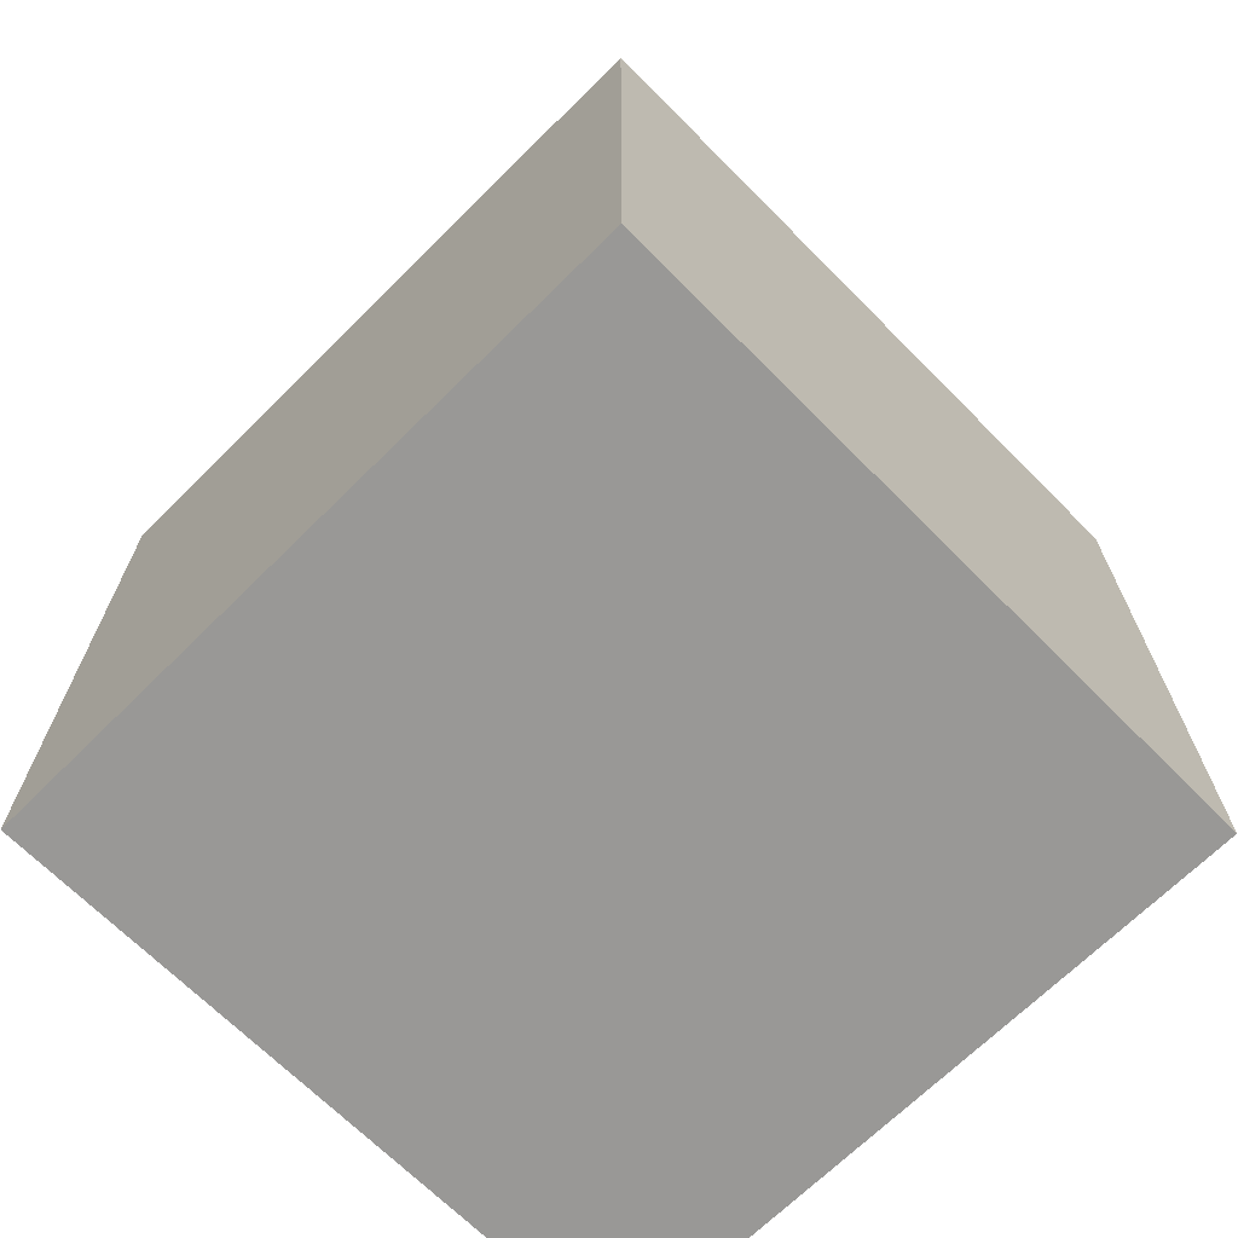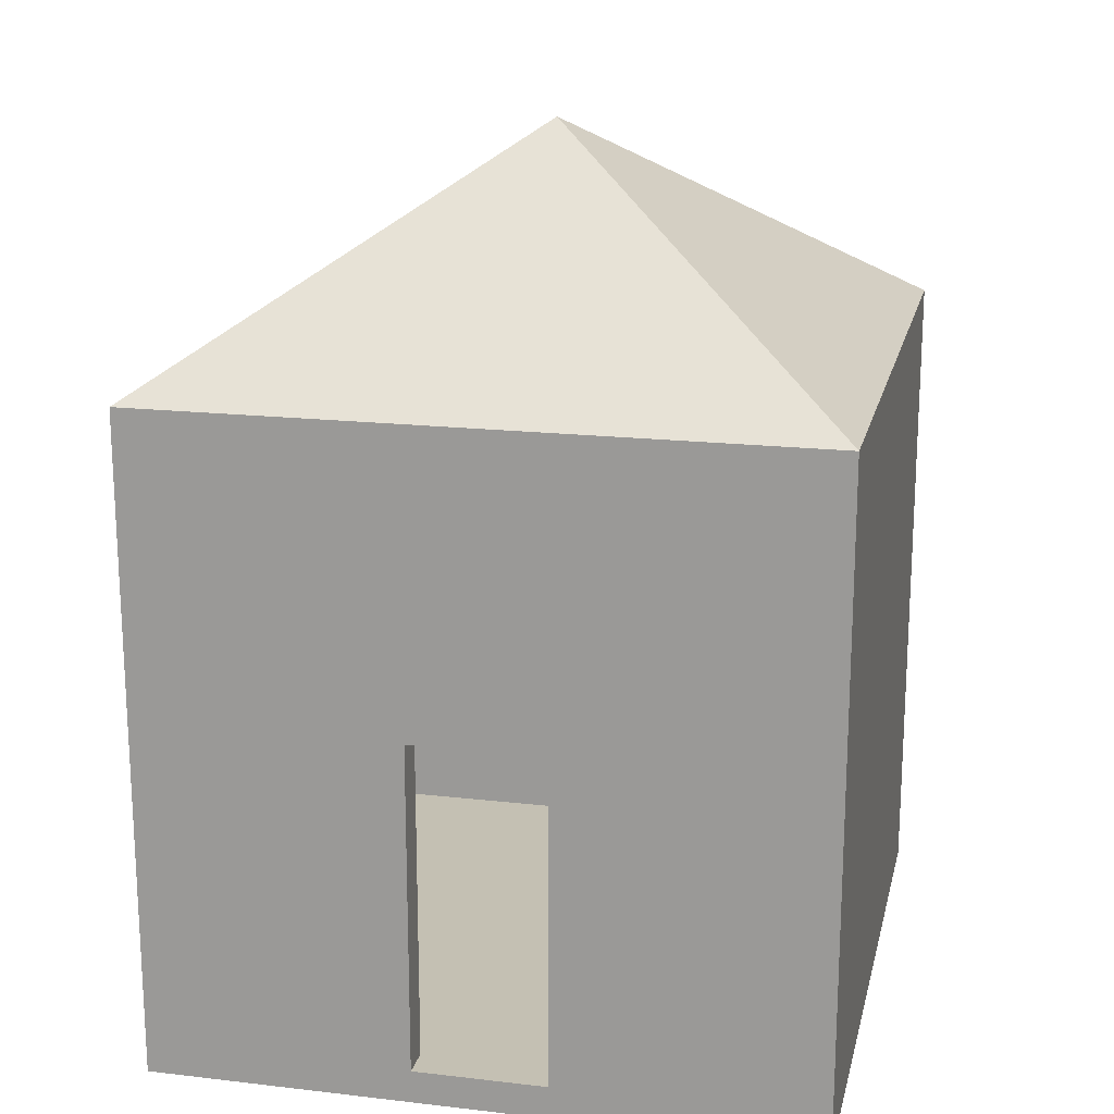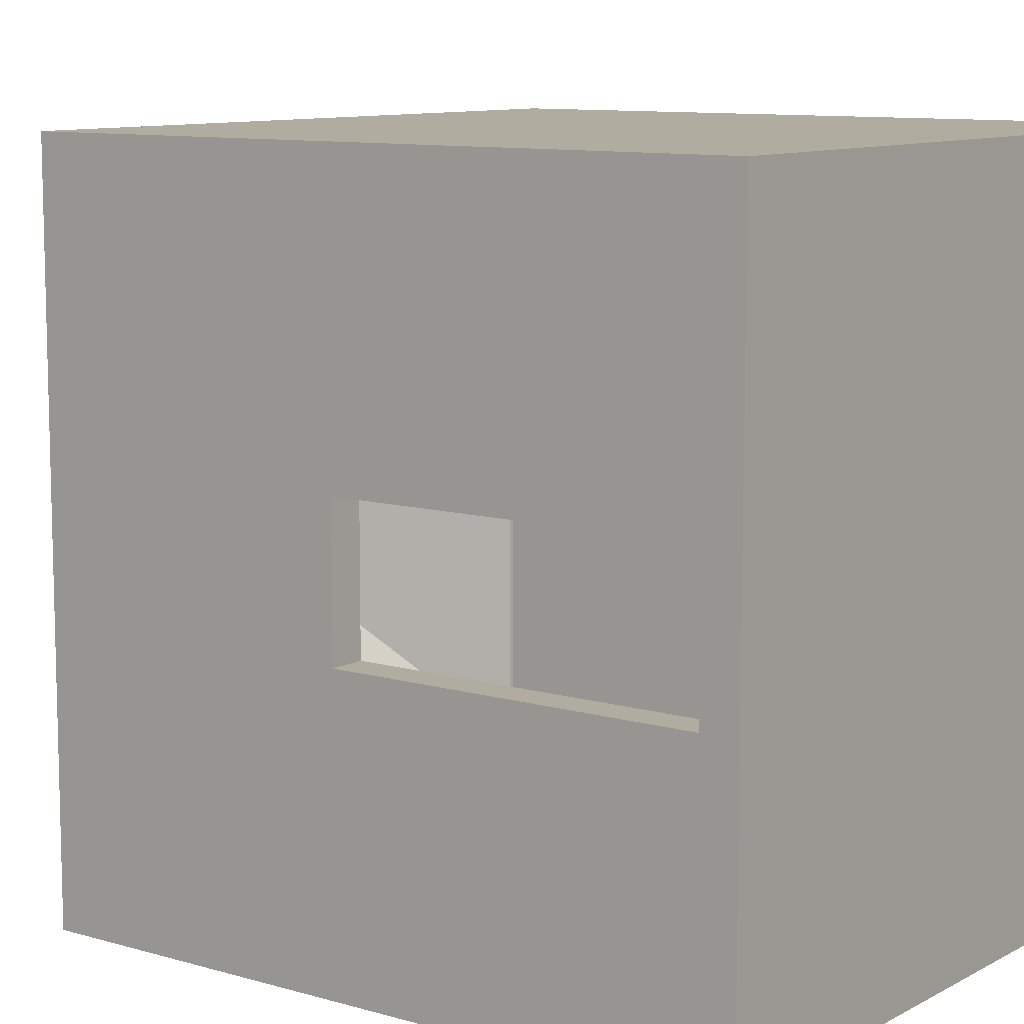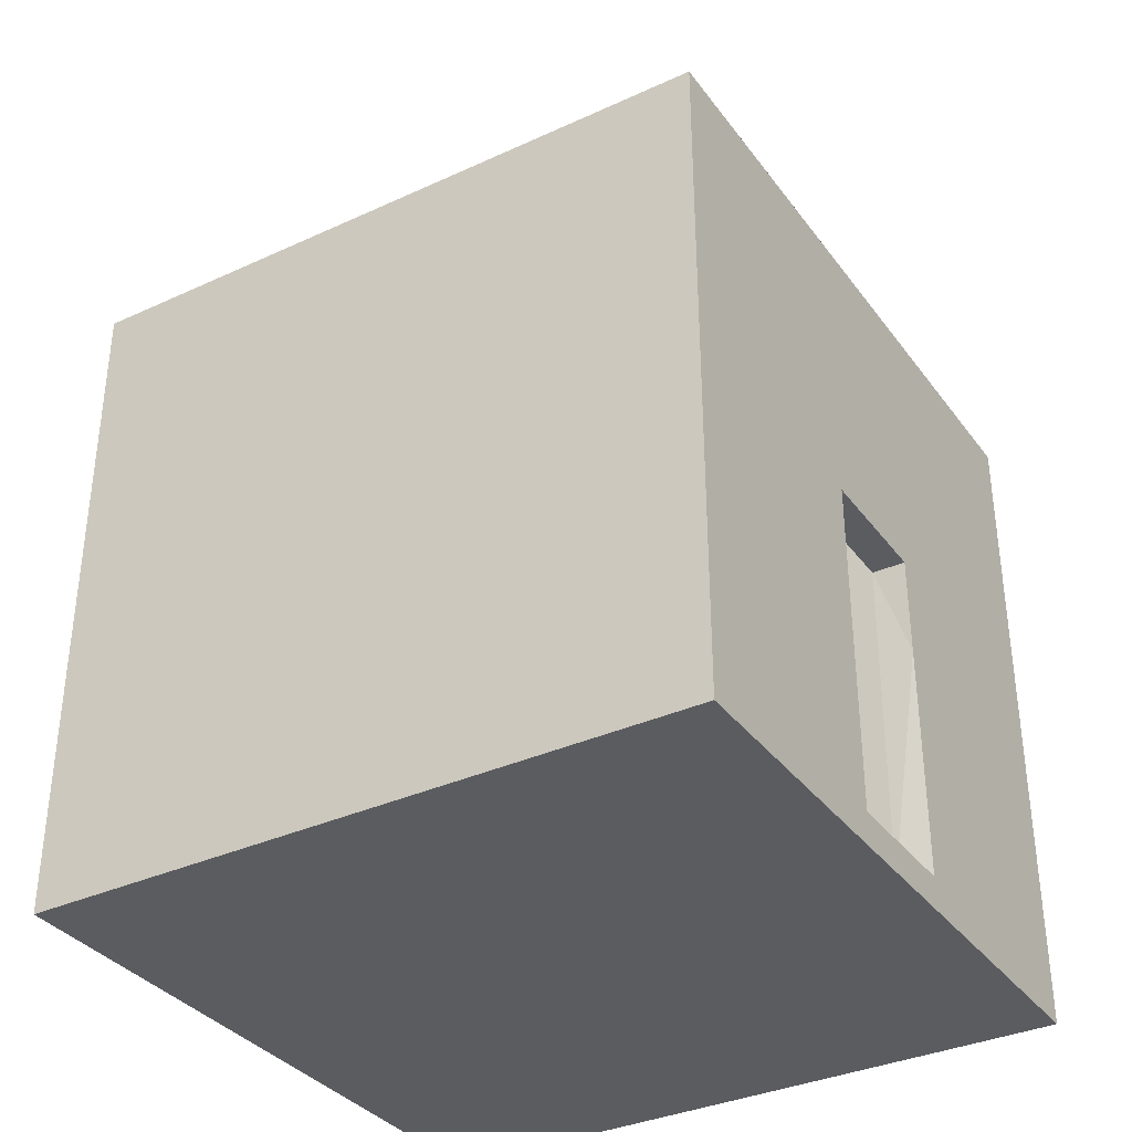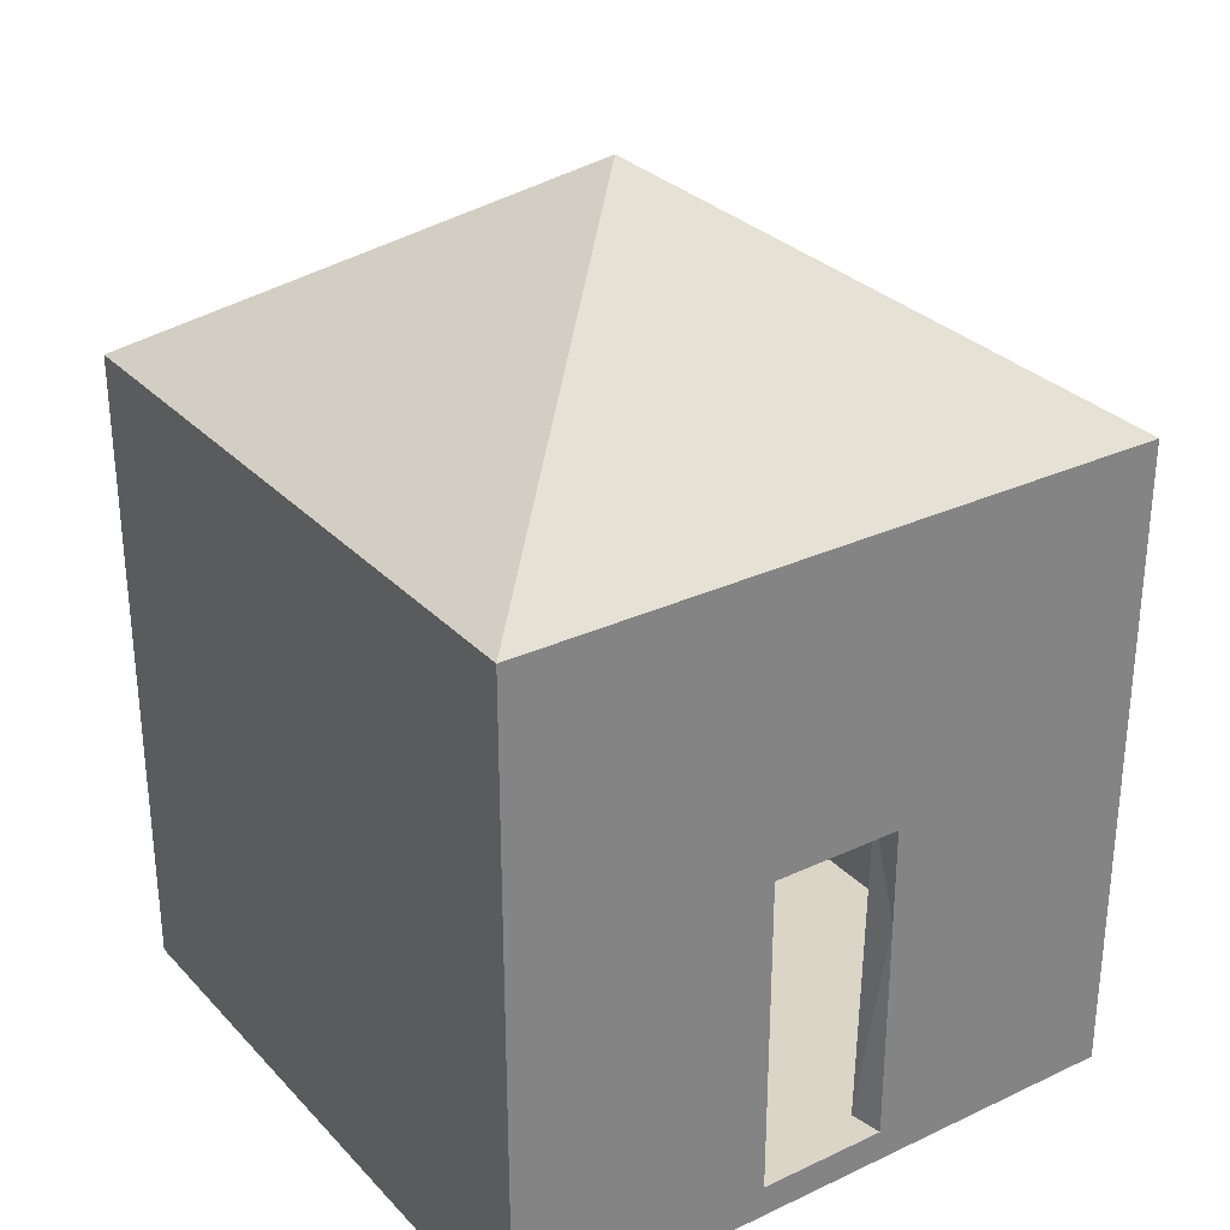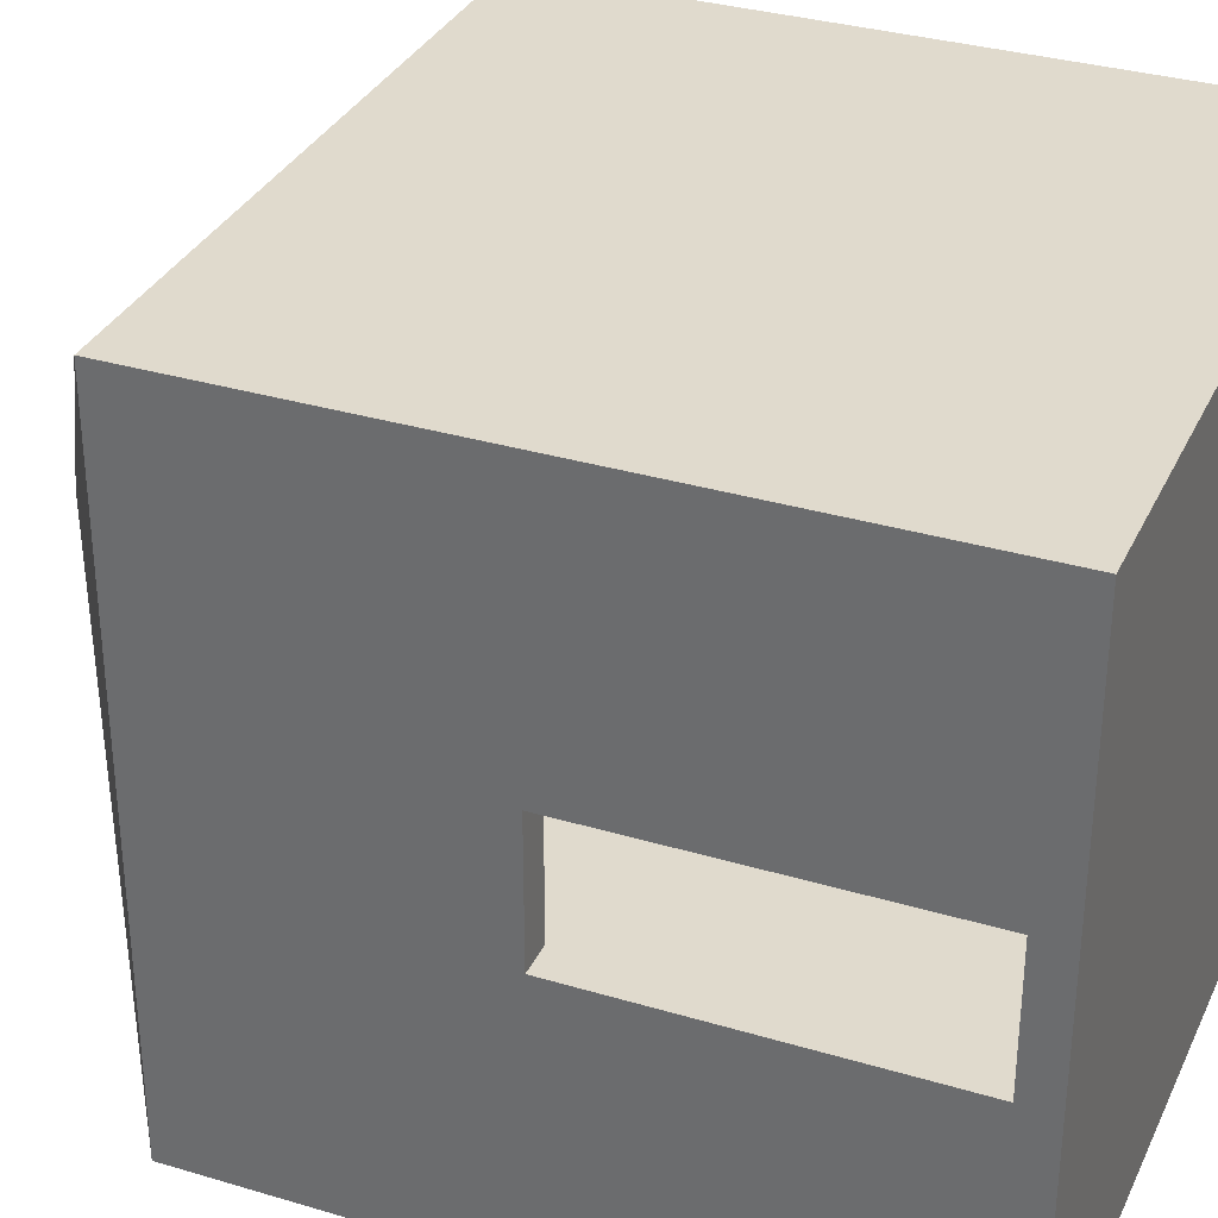
<metadata>
{"format":"obj","ext":"obj","renderer":"f3d","projection":"perspective","resolution":1024,"background":"white","views":[{"elev":-68.6,"azim":134.8,"up":"+Y"},{"elev":18.0,"azim":-77.3,"up":"+Y"},{"elev":9.9,"azim":-53.3,"up":"+Z"},{"elev":-35.1,"azim":-148.6,"up":"+Y"},{"elev":29.6,"azim":-124.4,"up":"+Y"},{"elev":33.0,"azim":-67.6,"up":"+Z"}]}
</metadata>
<code>
o House_Cube.004
v 3 6 -3
v 3 0 -3
v 3 6 3
v 3 0 3
v -3 6 -3
v -3 0 -3
v -3 6 3
v -3 0 3
v 2.7 6 -2.7
v 2.7 6 2.7
v -2.7 6 -2.7
v -2.7 6 2.7
v 2.7 0.3 -2.7
v 2.7 0.3 2.7
v -2.7 0.3 -2.7
v -2.7 0.3 2.7
v -2.7 6 -0.8
v -2.7 6 0.8
v -2.7 0.3 -0.6
v -2.7 0.3 0.8
v 3 4.8 -3
v 3 3.6 -3
v 3 2.4 -3
v 3 1.2 -3
v -3 4.8 -3
v -3 3.6 -3
v -3 2.4 -3
v -3 1.2 -3
v -3 1.2 3
v -3 2.4 3
v -3 3.6 3
v -3 4.8 3
v 3 4.8 3
v 3 3.6 3
v 3 2.4 3
v 3 1.2 3
v 3 6 -1.8
v 3 6 -0.6
v 3 6 0.6
v 3 6 1.8
v -3 0 -1.8
v -3 0 -0.6
v -3 0 0.6
v -3 0 1.8
v 3 0 1.8
v 3 0 0.6
v 3 0 -0.6
v 3 0 -1.8
v 2.7 6 -1.62
v 2.7 6 -0.54
v 2.7 6 0.54
v 2.7 6 1.62
v 2.7 0.3 -1.62
v 2.7 0.3 -0.54
v 2.7 0.3 0.54
v 2.7 0.3 1.62
v -2.7 0.3 1.62
v -2.7 0.3 0.54
v -2.7 0.3 -0.54
v -2.7 0.3 -1.62
v -3 6 -1.8
v -3 6 -0.6
v -3 6 0.6
v -3 6 1.8
v -3 1.2 1.8
v -3 0.3 0.6
v -3 0.3 -0.6
v -3 1.2 -1.8
v -3 2.4 1.8
v -3 2.4 0.6
v -3 2.4 -0.6
v -3 2.4 -1.8
v -3 3.6 1.8
v -3 3.3 0.6
v -3 3.3 -0.6
v -3 3.6 -1.8
v -3 4.8 1.8
v -3 4.8 0.6
v -3 4.8 -0.6
v -3 4.8 -1.8
v 3 1.2 -1.8
v 3 1.2 -0.6
v 3 1.2 0.6
v 3 1.2 1.8
v 3 2.4 -1.8
v 3 2.4 -0.6
v 3 2.4 0.6
v 3 2.4 1.8
v 3 3.6 -1.8
v 3 3.6 -0.6
v 3 3.6 0.6
v 3 3.6 1.8
v 3 4.8 -1.8
v 3 4.8 -0.6
v 3 4.8 0.6
v 3 4.8 1.8
v 2.7 3.15 2.7
v -2.7 3.15 2.7
v -2.7 3.15 -2.7
v 2.7 3.15 -2.7
v -2.7 3.3 0.6
v -2.7 3.3 -0.6
v 2.7 3.15 1.62
v 2.7 3.15 0.54
v 2.7 3.15 -0.54
v 2.7 3.15 -1.62
v -3 6 -3
v 3 6 -3
v 3 6 3
v -3 6 3
v -0 8 0
v -2.7 6.04 -2.7
v 2.7 6.04 -2.7
v 2.7 6.04 2.7
v -2.7 6.04 2.7
v -0 7.84 0
f 3 32 33
f 40 33 96
f 5 21 25
f 97 16 98
f 100 53 106
f 99 13 100
f 13 60 53
f 6 48 41
f 99 17 102
f 98 20 101
f 61 25 80
f 68 6 41
f 72 28 68
f 76 27 72
f 80 26 76
f 28 2 6
f 27 24 28
f 26 23 27
f 25 22 26
f 84 4 45
f 88 36 84
f 92 35 88
f 96 34 92
f 36 8 4
f 35 29 36
f 34 30 35
f 33 31 34
f 21 89 22
f 93 90 89
f 94 91 90
f 95 92 91
f 22 85 23
f 89 86 85
f 90 87 86
f 91 88 87
f 23 81 24
f 85 82 81
f 86 83 82
f 87 84 83
f 24 48 2
f 48 82 47
f 47 83 46
f 46 84 45
f 32 73 31
f 73 78 74
f 78 75 74
f 79 76 75
f 31 69 30
f 69 74 70
f 49 105 50
f 75 72 71
f 30 65 29
f 65 70 66
f 71 68 67
f 29 44 8
f 44 66 43
f 66 42 43
f 67 41 42
f 7 77 32
f 77 63 78
f 78 62 79
f 79 61 80
f 44 4 8
f 43 45 44
f 42 46 43
f 41 47 42
f 56 16 14
f 55 57 56
f 54 58 55
f 53 59 54
f 103 14 97
f 104 56 103
f 105 55 104
f 106 54 105
f 1 93 21
f 37 94 93
f 38 95 94
f 39 96 95
f 50 104 51
f 51 103 52
f 52 97 10
f 98 18 12
f 99 19 15
f 11 100 9
f 9 106 49
f 10 98 12
f 101 17 18
f 102 74 75
f 59 60 19
f 58 66 70
f 110 109 111
f 71 19 102
f 109 108 111
f 108 107 111
f 107 110 111
f 115 116 114
f 114 116 113
f 113 116 112
f 112 116 115
f 108 112 107
f 110 114 109
f 109 113 108
f 107 115 110
f 3 7 32
f 40 3 33
f 5 1 21
f 97 14 16
f 100 13 53
f 99 15 13
f 13 15 60
f 6 2 48
f 99 11 17
f 98 16 20
f 61 5 25
f 68 28 6
f 72 27 28
f 76 26 27
f 80 25 26
f 28 24 2
f 27 23 24
f 26 22 23
f 25 21 22
f 84 36 4
f 88 35 36
f 92 34 35
f 96 33 34
f 36 29 8
f 35 30 29
f 34 31 30
f 33 32 31
f 21 93 89
f 93 94 90
f 94 95 91
f 95 96 92
f 22 89 85
f 89 90 86
f 90 91 87
f 91 92 88
f 23 85 81
f 85 86 82
f 86 87 83
f 87 88 84
f 24 81 48
f 48 81 82
f 47 82 83
f 46 83 84
f 32 77 73
f 73 77 78
f 78 79 75
f 79 80 76
f 31 73 69
f 69 73 74
f 49 106 105
f 75 76 72
f 30 69 65
f 65 69 70
f 71 72 68
f 29 65 44
f 44 65 66
f 66 67 42
f 67 68 41
f 7 64 77
f 77 64 63
f 78 63 62
f 79 62 61
f 44 45 4
f 43 46 45
f 42 47 46
f 41 48 47
f 56 57 16
f 55 58 57
f 54 59 58
f 53 60 59
f 103 56 14
f 104 55 56
f 105 54 55
f 106 53 54
f 1 37 93
f 37 38 94
f 38 39 95
f 39 40 96
f 50 105 104
f 51 104 103
f 52 103 97
f 98 101 18
f 99 102 19
f 11 99 100
f 9 100 106
f 10 97 98
f 101 102 17
f 102 101 74
f 60 15 19
f 19 67 59
f 67 66 59
f 66 58 59
f 70 74 101
f 101 58 70
f 102 75 71
f 71 67 19
f 108 113 112
f 110 115 114
f 109 114 113
f 107 112 115

</code>
